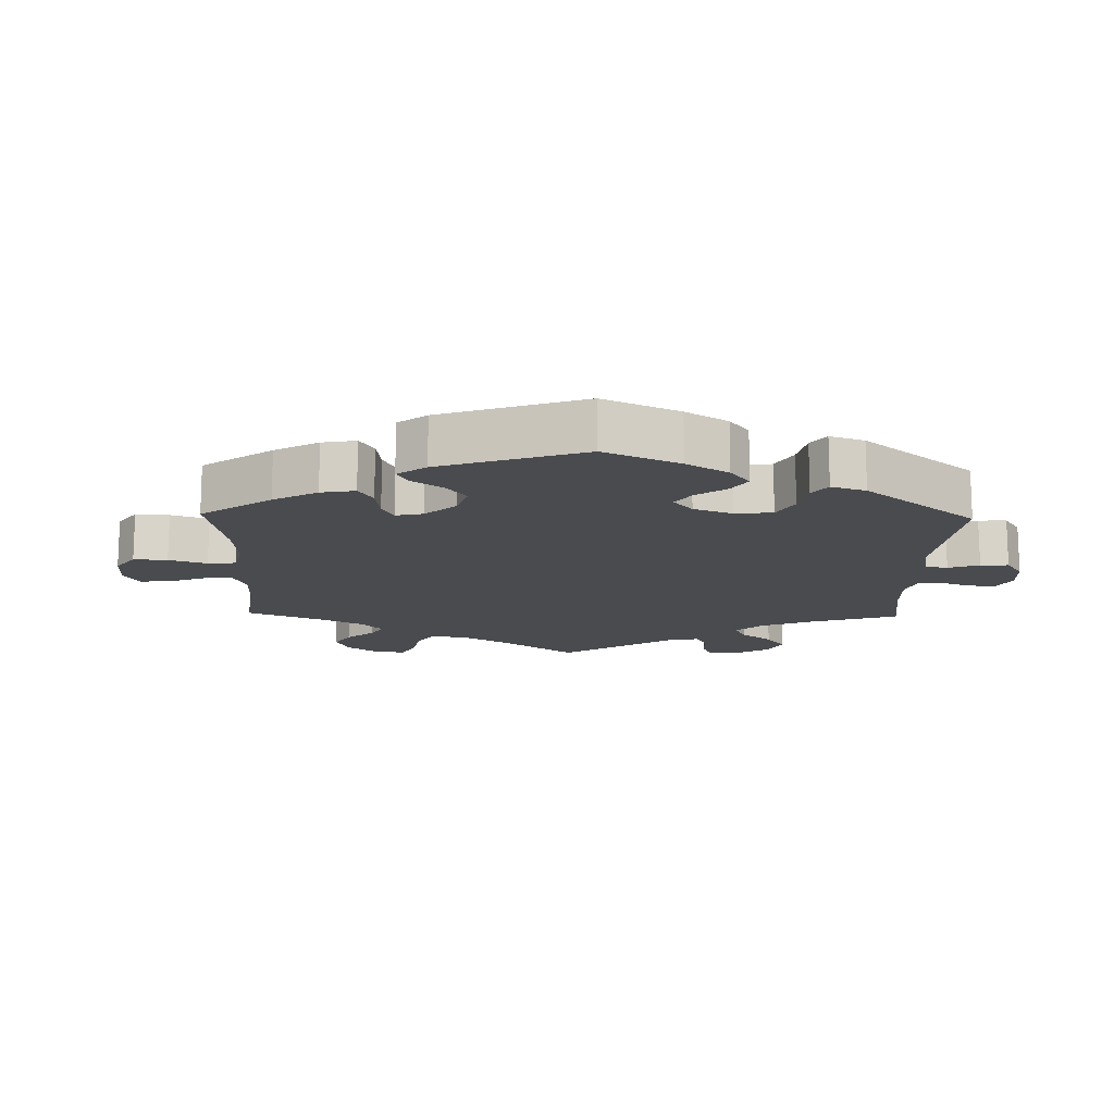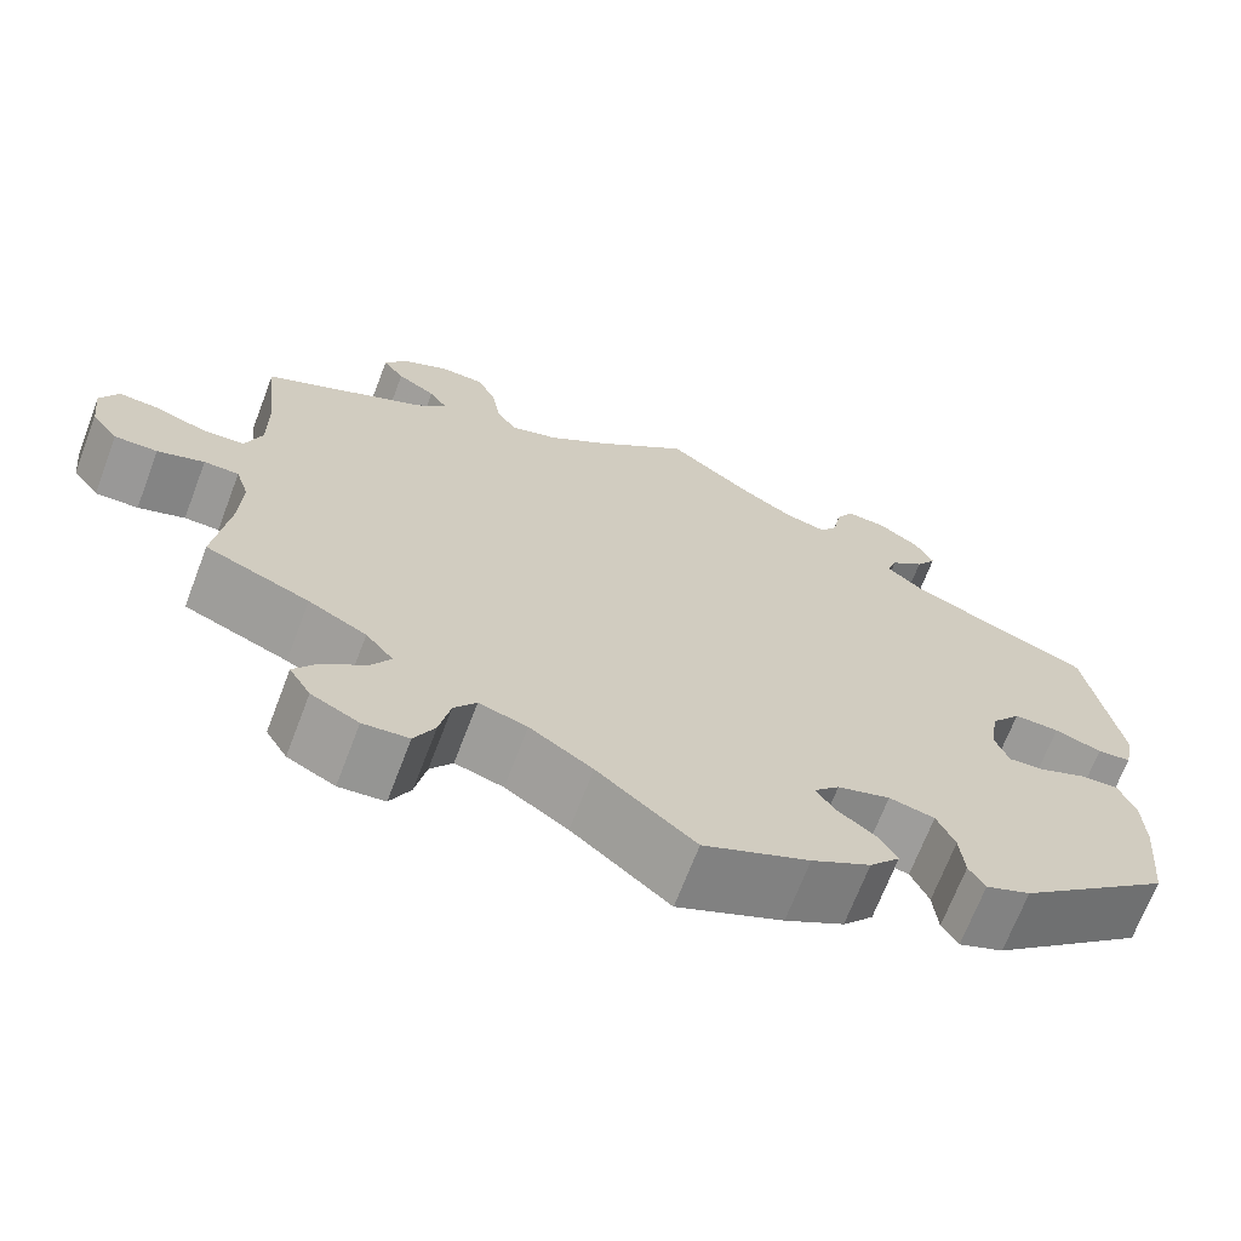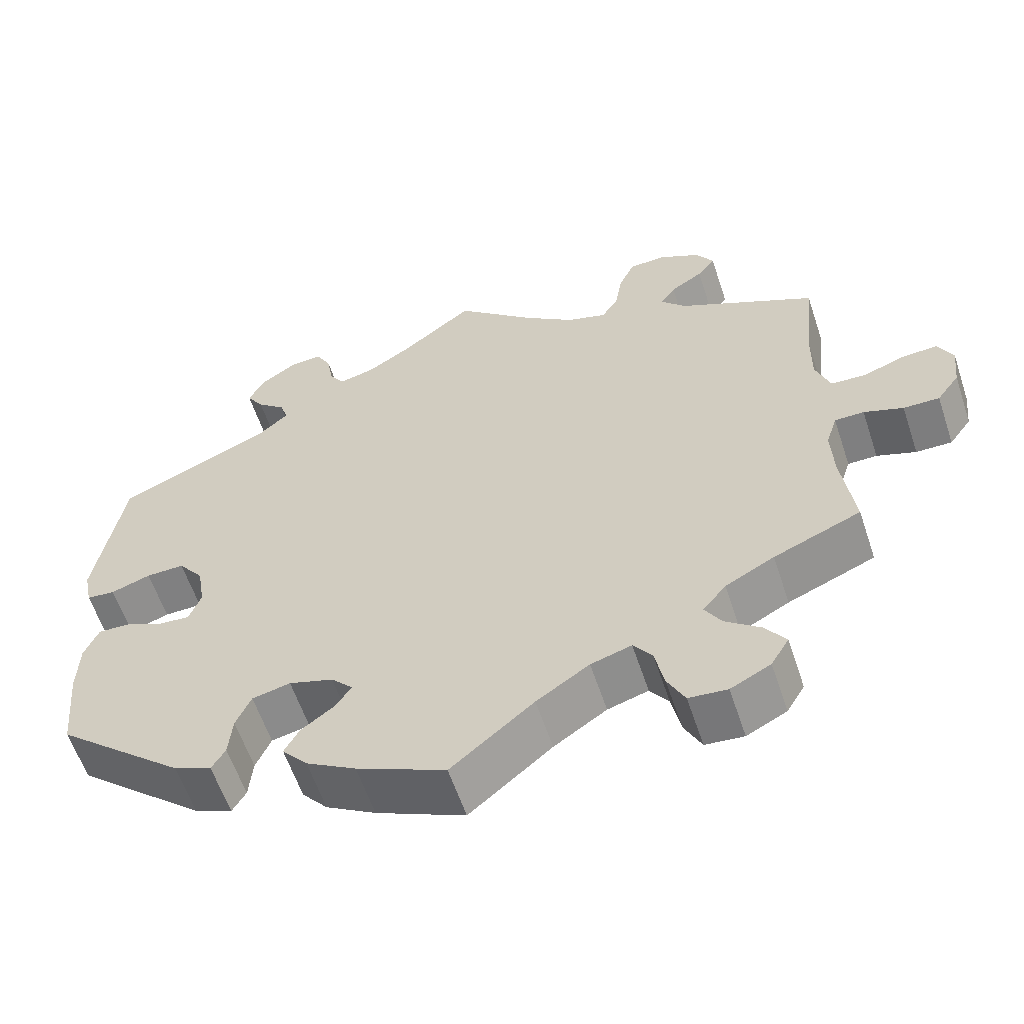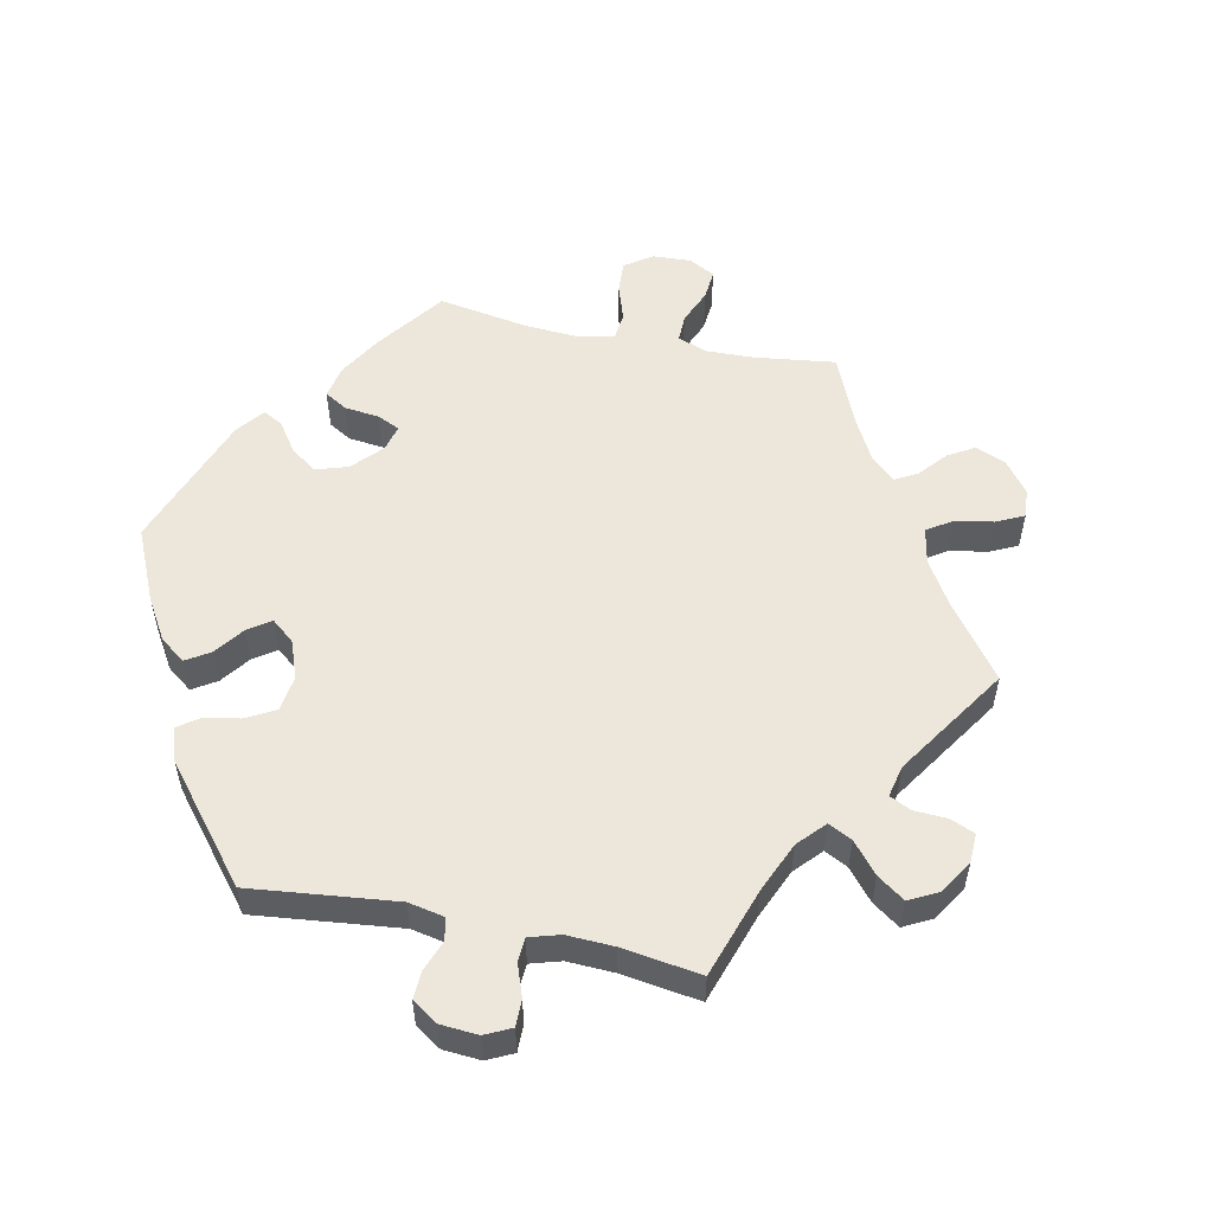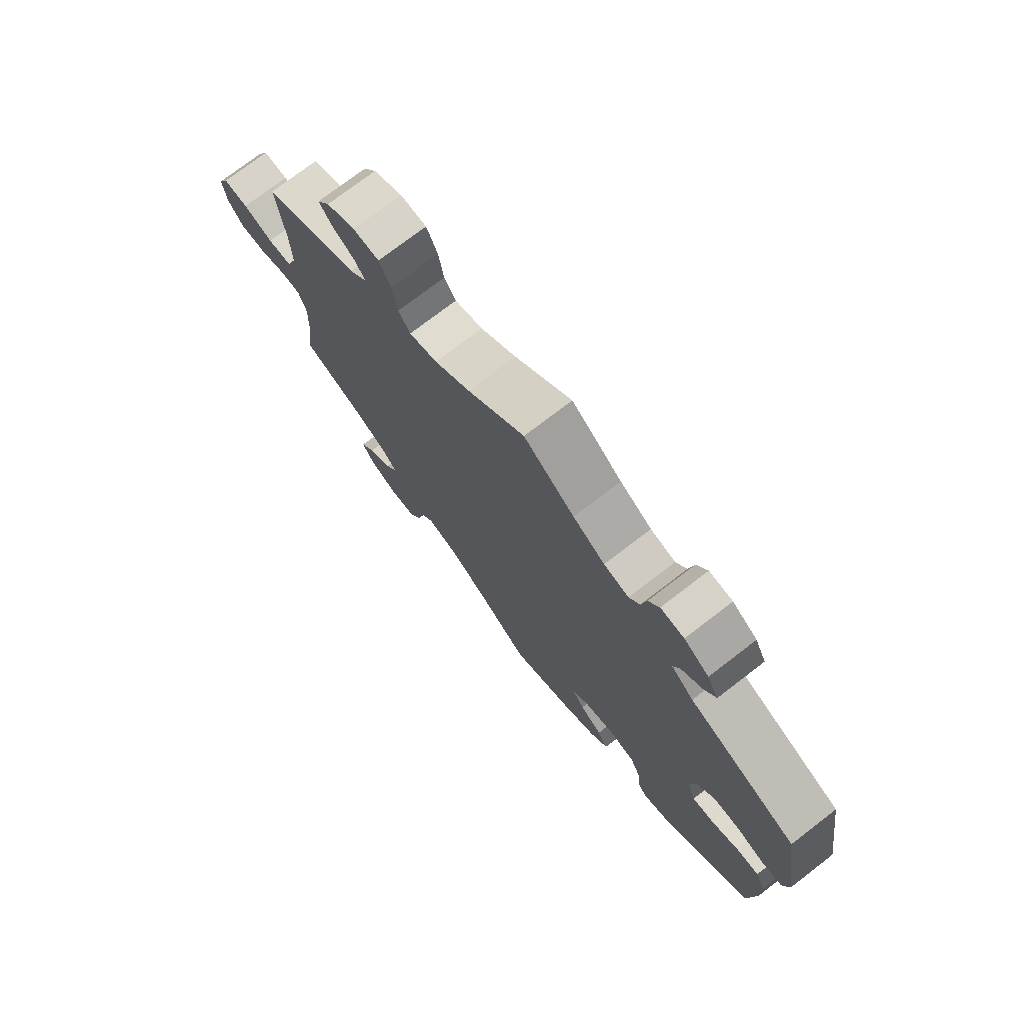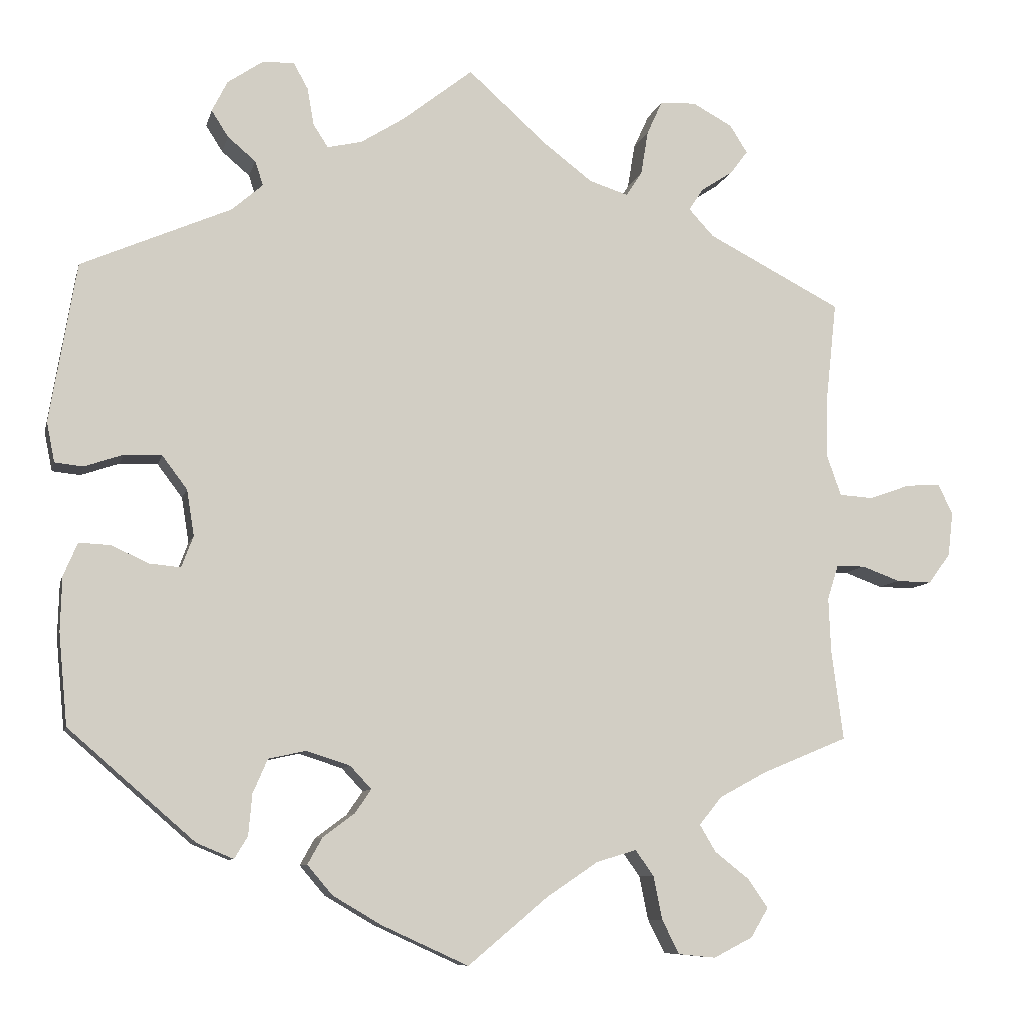
<metadata>
{"format":"obj","ext":"obj","renderer":"f3d","projection":"perspective","resolution":1024,"background":"white","views":[{"elev":-14.2,"azim":-121.4,"up":"+Y"},{"elev":-69.0,"azim":159.1,"up":"+Z"},{"elev":-59.7,"azim":18.4,"up":"+Z"},{"elev":53.1,"azim":-18.0,"up":"+Y"},{"elev":75.1,"azim":-127.5,"up":"+Z"},{"elev":-8.8,"azim":-13.1,"up":"+Z"}]}
</metadata>
<code>
v -0.363 0.07 0.537
v 0.258 0.07 -0.501
v 0.356 0.07 -0.393
v -0.292 0.07 -0.394
v -0.272 0.07 -0.348
v 0.709 0.07 0.015
v 0.533 0.07 -0.066
v 0.233 0.07 -0.466
v -0.342 0.07 0.579
v 0 0.07 -0.62
v 0.537 0.07 -0.31
v -0.485 0.07 -0.069
v 0.28 0.07 0.596
v 0.344 0.07 -0.611
v 0.521 0.07 -0.187
v -0.376 0.07 -0.053
v 0.249 0.07 0.49
v -0.133 0.07 -0.387
v -0.295 0.07 0.611
v 0.109 0.07 -0.529
v 0.174 0.07 0.473
v 0.572 0.07 -0.066
v -0.202 0.07 0.496
v -0.155 0.07 0.507
v 0.259 0.07 0.55
v -0.222 0.07 0.527
v -0.302 0.07 0.469
v -0.198 0.07 -0.451
v 0.518 0.07 -0.113
v -0.537 0.07 -0.31
v 0.354 0.07 0.404
v 0.34 0.07 0.471
v -0.184 0.07 -0.527
v -0.386 0.07 0.009
v 0.227 0.07 0.456
v -0.524 0.07 0.035
v -0.118 0.07 -0.566
v -0.573 0.07 0.093
v 0.397 0.07 -0.584
v -0.34 0.07 0.501
v 0.329 0.07 0.598
v 0.689 0.07 0.056
v -0.537 0.07 0.31
v 0.642 0.07 0.053
v -0.528 0.07 -0.067
v -0.392 0.07 -0.096
v 0.624 0.07 -0.085
v 0.54 0.07 0.036
v -0.291 0.07 0.436
v 0.27 0.07 -0.56
v -0 0.07 0.62
v 0.325 0.07 -0.431
v 0.537 0.07 0.31
v -0.549 0.07 -0.186
v -0.315 0.07 -0.48
v 0.522 0.07 0.173
v -0.231 0.07 0.578
v 0.32 0.07 0.441
v 0.407 0.07 0.531
v 0.521 0.07 0.09
v 0.293 0.07 -0.606
v -0.251 0.07 0.614
v -0.471 0.07 0.053
v -0.297 0.07 -0.45
v -0.155 0.07 -0.419
v -0.221 0.07 -0.337
v -0.095 0.07 0.545
v 0.421 0.07 -0.544
v 0.347 0.07 -0.468
v 0.179 0.07 -0.482
v -0.42 0.07 0.054
v 0.672 0.07 -0.086
v 0.586 0.07 0.033
v -0.333 0.07 0.399
v 0.702 0.07 -0.045
v -0.162 0.07 -0.356
v 0.394 0.07 -0.505
v -0.562 0.07 0.039
v -0.547 0.07 -0.112
v 0.421 0.07 -0.358
v 0.383 0.07 0.499
v -0.218 0.07 -0.487
v 0.107 0.07 0.524
v -0.434 0.07 -0.092
v 0.383 0.07 0.569
v -0.365 0.07 -0.459
v -0.363 -0 0.537
v 0.258 -0 -0.501
v 0.356 -0 -0.393
v -0.292 -0 -0.394
v -0.272 -0 -0.348
v 0.709 -0 0.015
v 0.533 -0 -0.066
v 0.233 -0 -0.466
v -0.342 -0 0.579
v 0 -0 -0.62
v 0.537 -0 -0.31
v -0.485 -0 -0.069
v 0.28 -0 0.596
v 0.344 -0 -0.611
v 0.521 -0 -0.187
v -0.376 -0 -0.053
v 0.249 -0 0.49
v -0.133 -0 -0.387
v -0.295 -0 0.611
v 0.109 -0 -0.529
v 0.174 -0 0.473
v 0.572 -0 -0.066
v -0.202 -0 0.496
v -0.155 -0 0.507
v 0.259 -0 0.55
v -0.222 -0 0.527
v -0.302 -0 0.469
v -0.198 -0 -0.451
v 0.518 -0 -0.113
v -0.537 -0 -0.31
v 0.354 -0 0.404
v 0.34 -0 0.471
v -0.184 -0 -0.527
v -0.386 -0 0.009
v 0.227 -0 0.456
v -0.524 -0 0.035
v -0.118 -0 -0.566
v -0.573 -0 0.093
v 0.397 -0 -0.584
v -0.34 -0 0.501
v 0.329 -0 0.598
v 0.689 -0 0.056
v -0.537 -0 0.31
v 0.642 -0 0.053
v -0.528 -0 -0.067
v -0.392 -0 -0.096
v 0.624 -0 -0.085
v 0.54 -0 0.036
v -0.291 -0 0.436
v 0.27 -0 -0.56
v -0 -0 0.62
v 0.325 -0 -0.431
v 0.537 -0 0.31
v -0.549 -0 -0.186
v -0.315 -0 -0.48
v 0.522 -0 0.173
v -0.231 -0 0.578
v 0.32 -0 0.441
v 0.407 -0 0.531
v 0.521 -0 0.09
v 0.293 -0 -0.606
v -0.251 -0 0.614
v -0.471 -0 0.053
v -0.297 -0 -0.45
v -0.155 -0 -0.419
v -0.221 -0 -0.337
v -0.095 -0 0.545
v 0.421 -0 -0.544
v 0.347 -0 -0.468
v 0.179 -0 -0.482
v -0.42 -0 0.054
v 0.672 -0 -0.086
v 0.586 -0 0.033
v -0.333 -0 0.399
v 0.702 -0 -0.045
v -0.162 -0 -0.356
v 0.394 -0 -0.505
v -0.562 -0 0.039
v -0.547 -0 -0.112
v 0.421 -0 -0.358
v 0.383 -0 0.499
v -0.218 -0 -0.487
v 0.107 -0 0.524
v -0.434 -0 -0.092
v 0.383 -0 0.569
v -0.365 -0 -0.459
f 67 51 83
f 24 67 83 21
f 23 24 21 35
f 19 62 57 26
f 19 26 23
f 9 19 23
f 27 40 1 9
f 27 9 23
f 49 27 23 35
f 78 38 43 74
f 63 36 78 74
f 71 63 74 49
f 34 71 49 35
f 79 45 12 84
f 79 84 46
f 54 79 46
f 30 54 46
f 86 30 46
f 4 64 55 86
f 5 4 86 46
f 66 5 46 16
f 33 82 28 65
f 33 65 18
f 20 10 37 33
f 70 20 33 18
f 8 70 18 76
f 14 61 50 2
f 14 2 8
f 39 14 8
f 69 77 68 39
f 52 69 39 8
f 3 52 8 76
f 15 11 80
f 29 15 80 3
f 7 29 3 76
f 75 72 47 22
f 75 22 7
f 6 75 7
f 73 44 42 6
f 48 73 6 7
f 60 48 7 76
f 31 53 56
f 58 31 56 60
f 85 59 81 32
f 85 32 58
f 41 85 58
f 17 25 13 41
f 35 17 41 58
f 76 66 16 34
f 60 76 34
f 35 58 60 34
f 169 137 153
f 107 169 153 110
f 121 107 110 109
f 112 143 148 105
f 109 112 105
f 109 105 95
f 95 87 126 113
f 109 95 113
f 121 109 113 135
f 160 129 124 164
f 160 164 122 149
f 135 160 149 157
f 121 135 157 120
f 170 98 131 165
f 132 170 165
f 132 165 140
f 132 140 116
f 132 116 172
f 172 141 150 90
f 132 172 90 91
f 102 132 91 152
f 151 114 168 119
f 104 151 119
f 119 123 96 106
f 104 119 106 156
f 162 104 156 94
f 88 136 147 100
f 94 88 100
f 94 100 125
f 125 154 163 155
f 94 125 155 138
f 162 94 138 89
f 166 97 101
f 89 166 101 115
f 162 89 115 93
f 108 133 158 161
f 93 108 161
f 93 161 92
f 92 128 130 159
f 93 92 159 134
f 162 93 134 146
f 142 139 117
f 146 142 117 144
f 118 167 145 171
f 144 118 171
f 144 171 127
f 127 99 111 103
f 144 127 103 121
f 120 102 152 162
f 120 162 146
f 120 146 144 121
f 83 169 107 21
f 21 107 121 35
f 35 121 103 17
f 17 103 111 25
f 25 111 99 13
f 13 99 127 41
f 41 127 171 85
f 85 171 145 59
f 59 145 167 81
f 81 167 118 32
f 32 118 144 58
f 58 144 117 31
f 31 117 139 53
f 53 139 142 56
f 56 142 146 60
f 60 146 134 48
f 48 134 159 73
f 73 159 130 44
f 44 130 128 42
f 42 128 92 6
f 6 92 161 75
f 75 161 158 72
f 72 158 133 47
f 47 133 108 22
f 22 108 93 7
f 7 93 115 29
f 29 115 101 15
f 15 101 97 11
f 11 97 166 80
f 80 166 89 3
f 3 89 138 52
f 52 138 155 69
f 69 155 163 77
f 77 163 154 68
f 68 154 125 39
f 39 125 100 14
f 14 100 147 61
f 61 147 136 50
f 50 136 88 2
f 2 88 94 8
f 8 94 156 70
f 70 156 106 20
f 20 106 96 10
f 10 96 123 37
f 37 123 119 33
f 33 119 168 82
f 82 168 114 28
f 28 114 151 65
f 65 151 104 18
f 18 104 162 76
f 76 162 152 66
f 66 152 91 5
f 5 91 90 4
f 4 90 150 64
f 64 150 141 55
f 55 141 172 86
f 86 172 116 30
f 30 116 140 54
f 54 140 165 79
f 79 165 131 45
f 45 131 98 12
f 12 98 170 84
f 84 170 132 46
f 46 132 102 16
f 16 102 120 34
f 34 120 157 71
f 71 157 149 63
f 63 149 122 36
f 36 122 164 78
f 78 164 124 38
f 38 124 129 43
f 43 129 160 74
f 74 160 135 49
f 49 135 113 27
f 27 113 126 40
f 40 126 87 1
f 1 87 95 9
f 9 95 105 19
f 19 105 148 62
f 62 148 143 57
f 57 143 112 26
f 26 112 109 23
f 23 109 110 24
f 24 110 153 67
f 67 153 137 51
f 51 137 169 83

</code>
